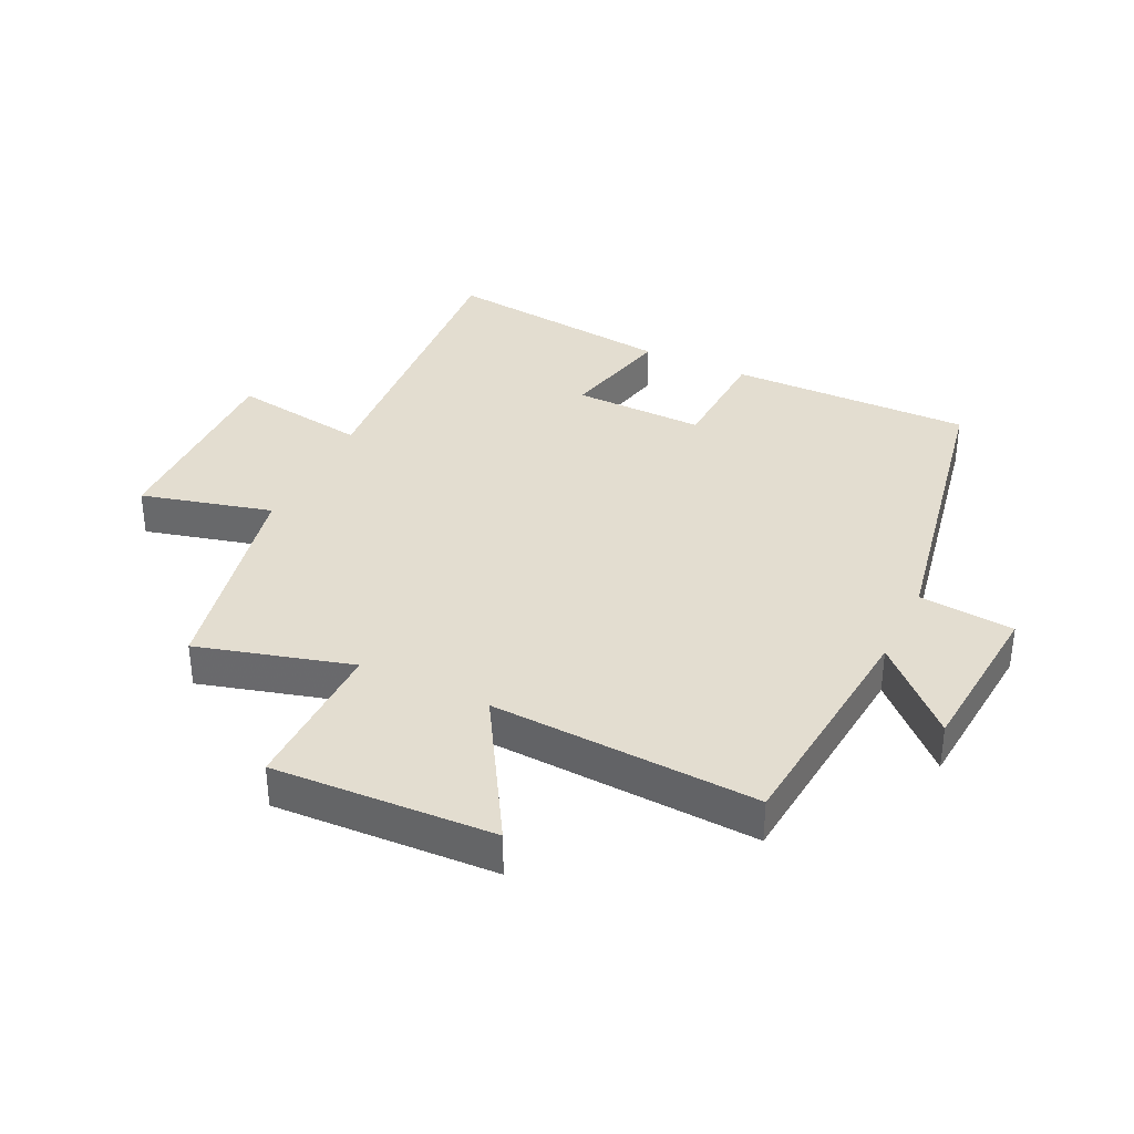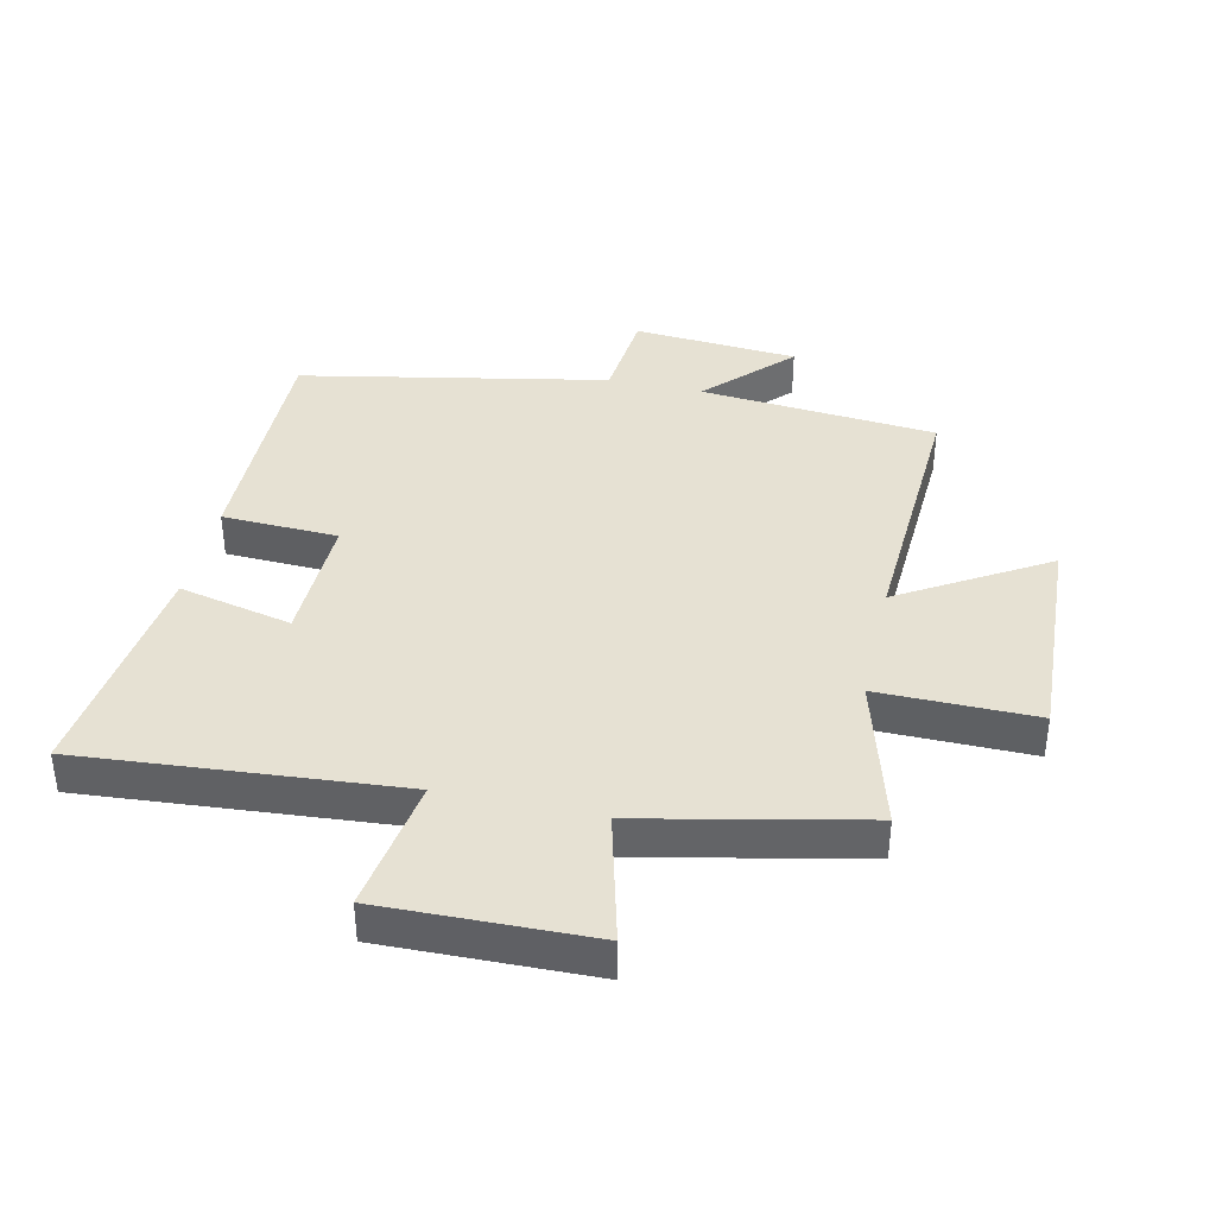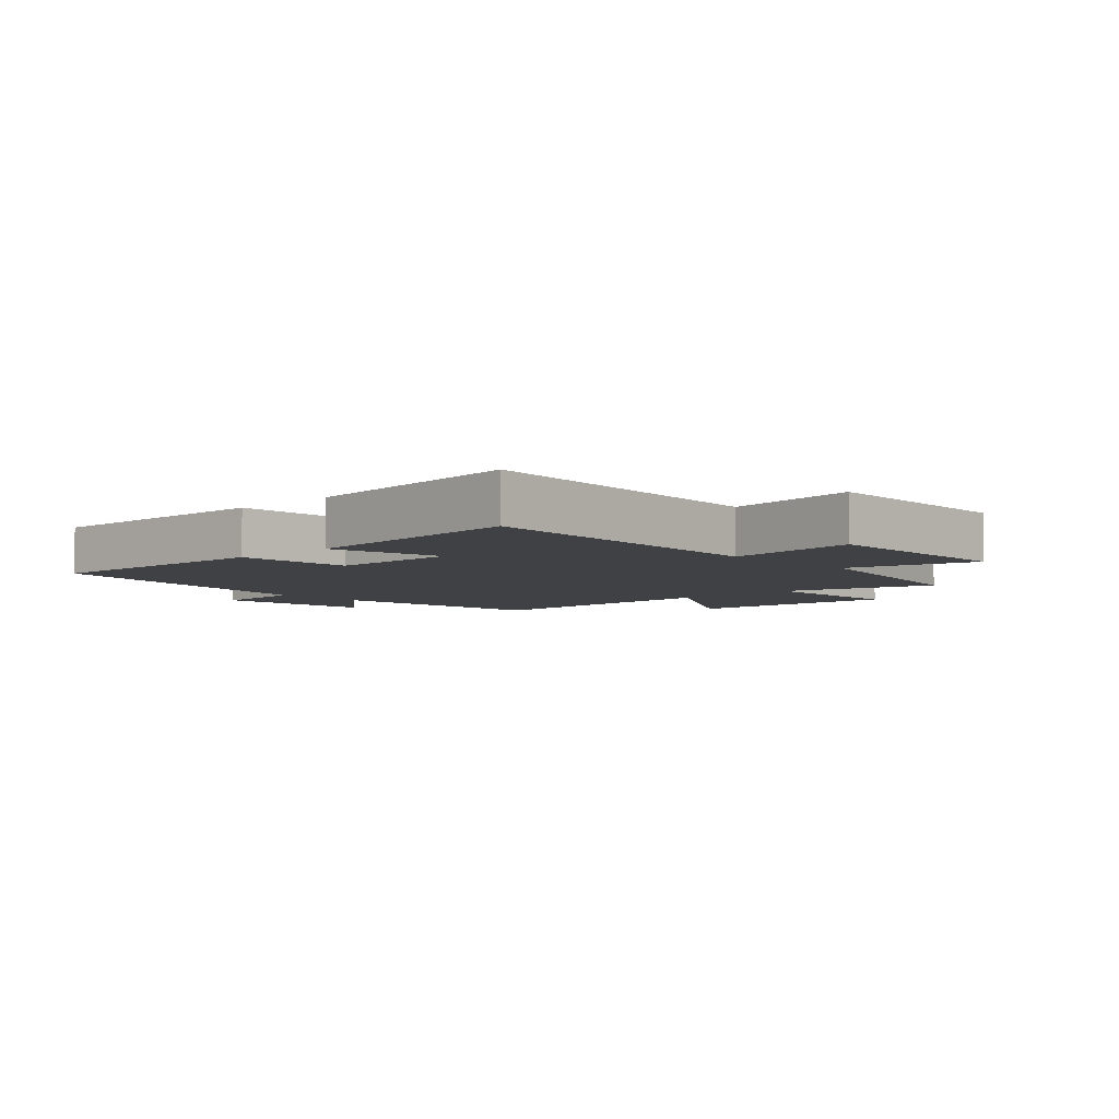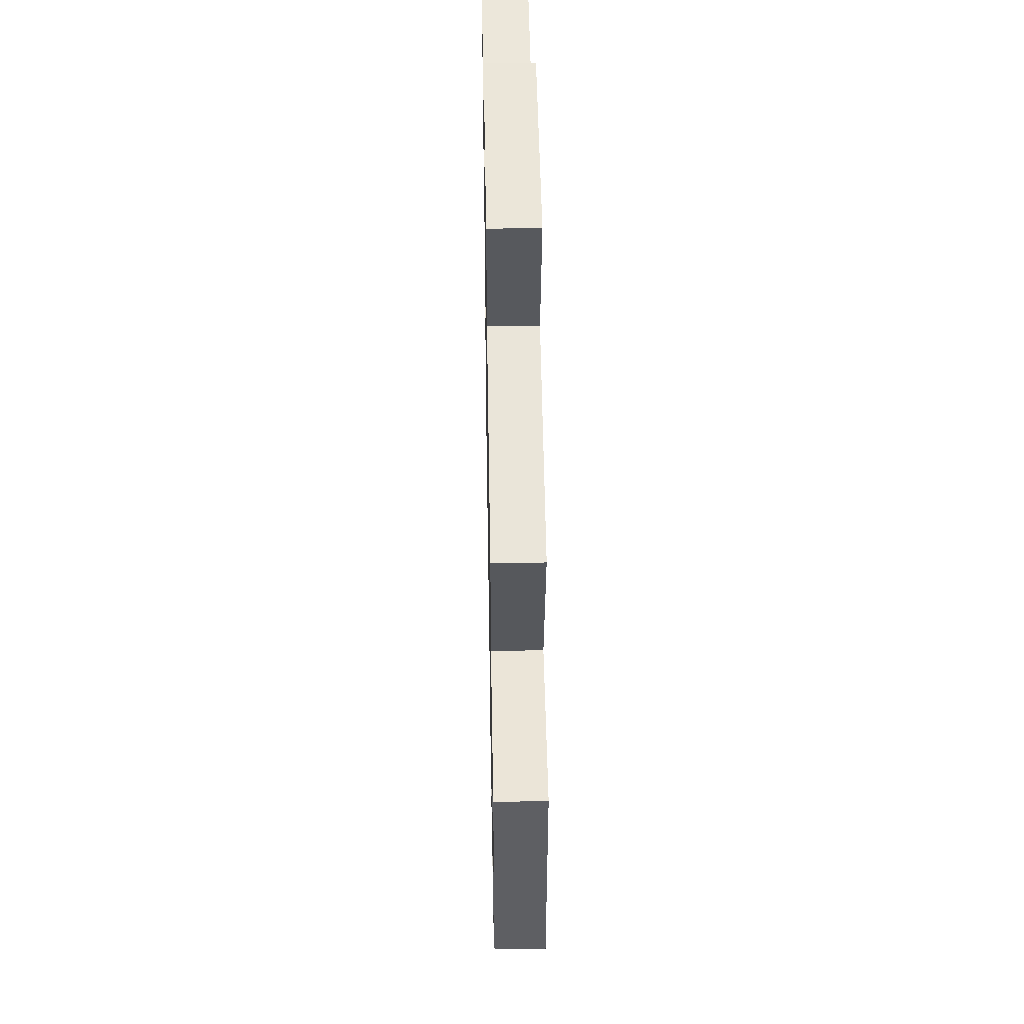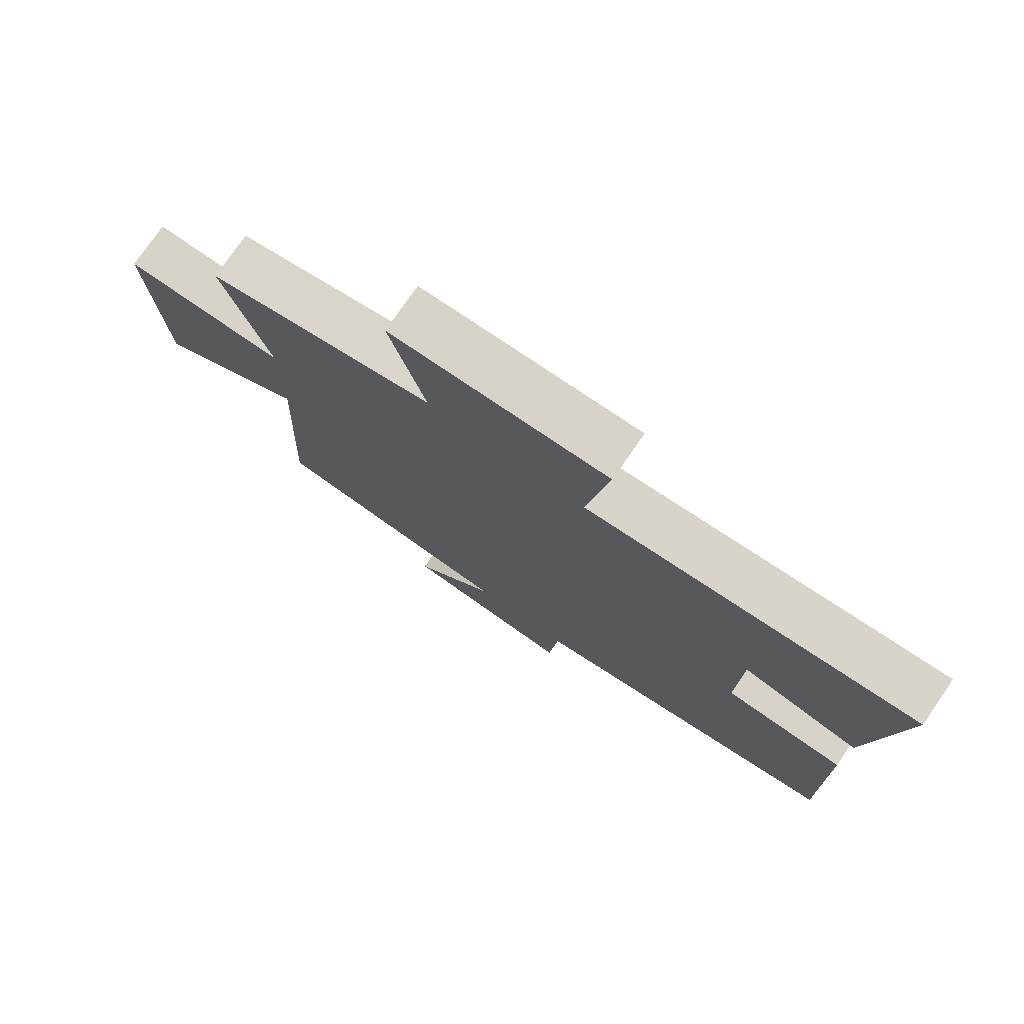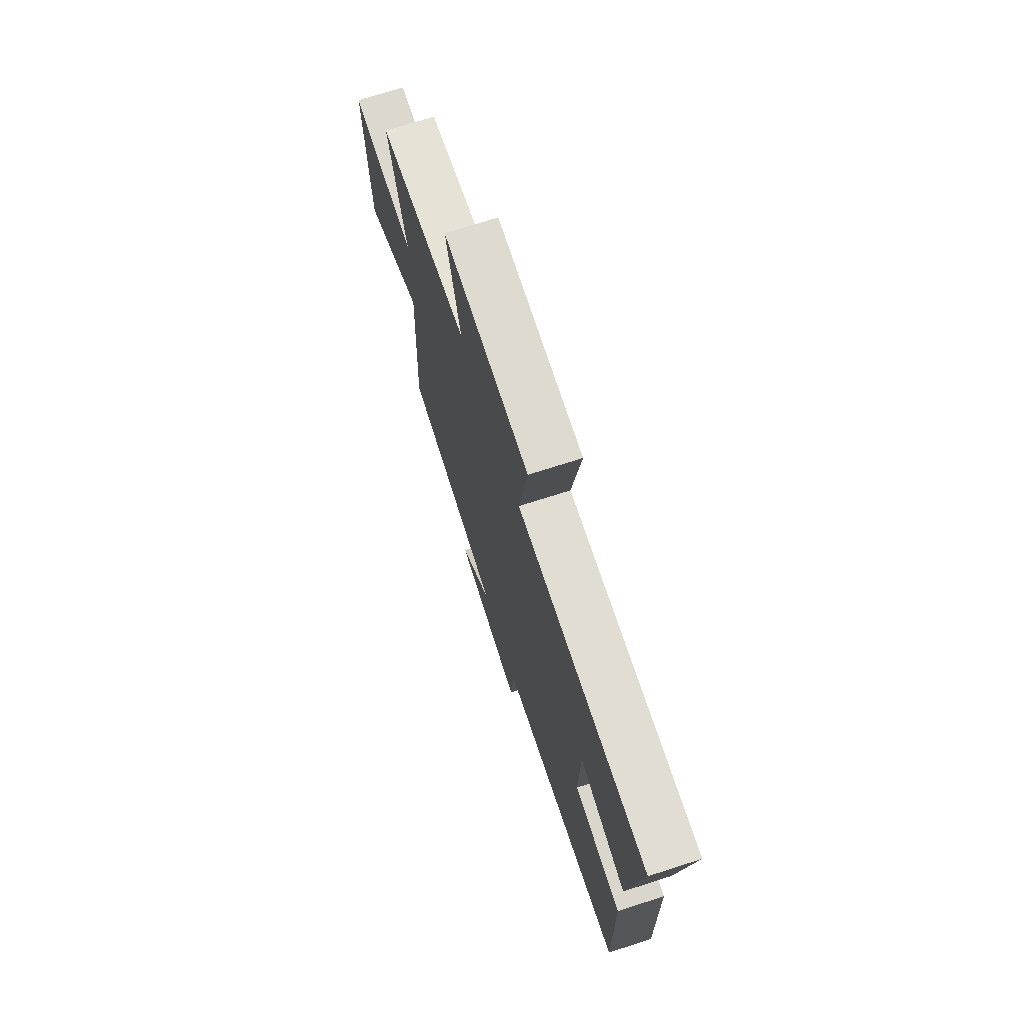
<metadata>
{"format":"obj","ext":"obj","renderer":"f3d","projection":"perspective","resolution":1024,"background":"white","views":[{"elev":35.6,"azim":115.9,"up":"+Y"},{"elev":38.7,"azim":12.7,"up":"+Y"},{"elev":-5.3,"azim":-46.8,"up":"+Y"},{"elev":46.0,"azim":89.0,"up":"+Z"},{"elev":76.4,"azim":-145.4,"up":"+Z"},{"elev":72.2,"azim":-107.8,"up":"+Z"}]}
</metadata>
<code>
v 0.521 0.07 -0.467
v 0.139 0.07 -0.5
v 0.267 0.07 -0.634
v 0.001 0.07 -0.654
v -0.013 0.07 -0.5
v -0.507 0.07 -0.402
v -0.5 0.07 -0.011
v -0.313 0.07 -0.004
v -0.317 0.07 0.208
v -0.5 0.07 0.167
v -0.543 0.07 0.542
v -0.033 0.07 0.5
v -0.066 0.07 0.719
v 0.27 0.07 0.711
v 0.215 0.07 0.5
v 0.57 0.07 0.423
v 0.5 0.07 0.175
v 0.753 0.07 0.177
v 0.735 0.07 -0.179
v 0.5 0.07 -0.037
v 0.521 0 -0.467
v 0.139 0 -0.5
v 0.267 0 -0.634
v 0.001 0 -0.654
v -0.013 0 -0.5
v -0.507 0 -0.402
v -0.5 0 -0.011
v -0.313 0 -0.004
v -0.317 0 0.208
v -0.5 0 0.167
v -0.543 0 0.542
v -0.033 0 0.5
v -0.066 0 0.719
v 0.27 0 0.711
v 0.215 0 0.5
v 0.57 0 0.423
v 0.5 0 0.175
v 0.753 0 0.177
v 0.735 0 -0.179
v 0.5 0 -0.037
f 17 18 19 20
f 15 16 17
f 15 17 20
f 12 13 14 15
f 12 15 20 1
f 9 10 11 12
f 8 9 12 1
f 5 6 7 8
f 2 3 4 5
f 1 2 5 8
f 40 39 38 37
f 37 36 35
f 40 37 35
f 35 34 33 32
f 21 40 35 32
f 32 31 30 29
f 21 32 29 28
f 28 27 26 25
f 25 24 23 22
f 28 25 22 21
f 1 21 22 2
f 2 22 23 3
f 3 23 24 4
f 4 24 25 5
f 5 25 26 6
f 6 26 27 7
f 7 27 28 8
f 8 28 29 9
f 9 29 30 10
f 10 30 31 11
f 11 31 32 12
f 12 32 33 13
f 13 33 34 14
f 14 34 35 15
f 15 35 36 16
f 16 36 37 17
f 17 37 38 18
f 18 38 39 19
f 19 39 40 20
f 20 40 21 1

</code>
